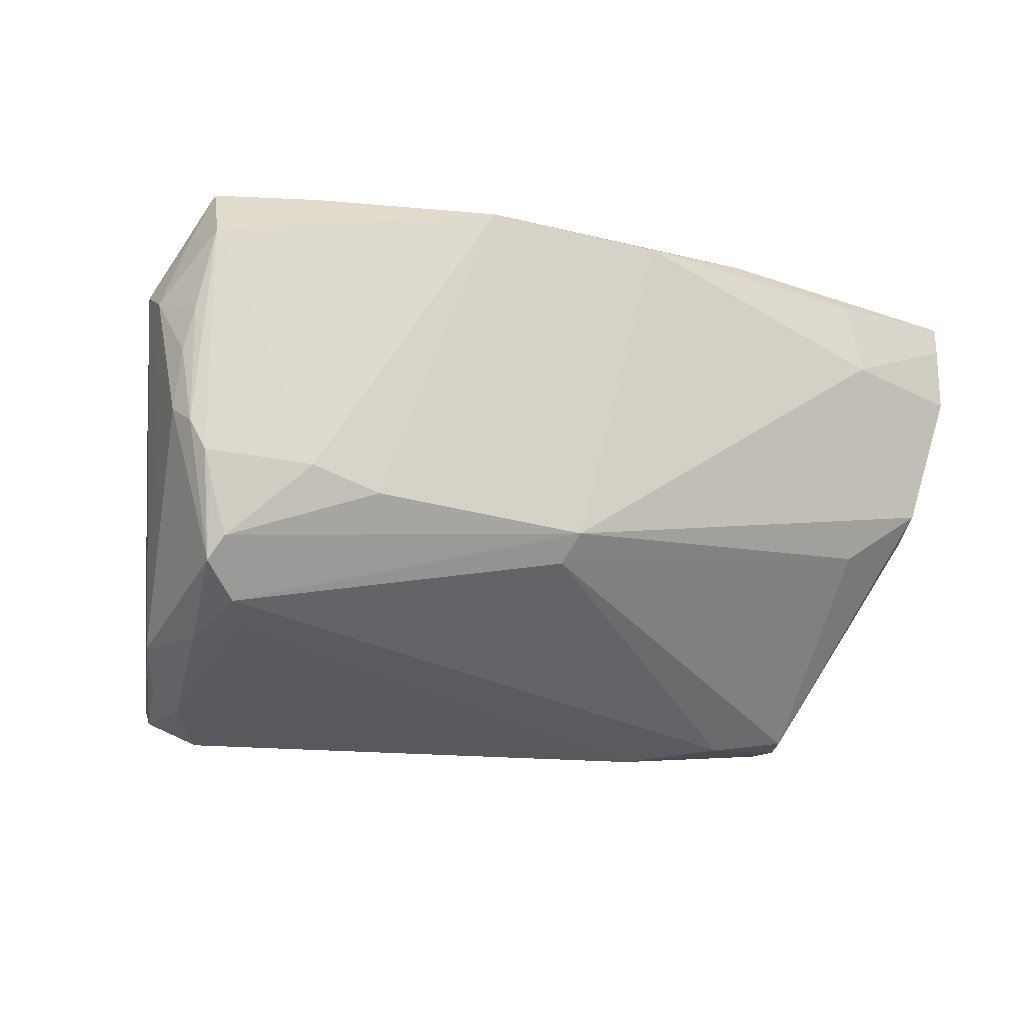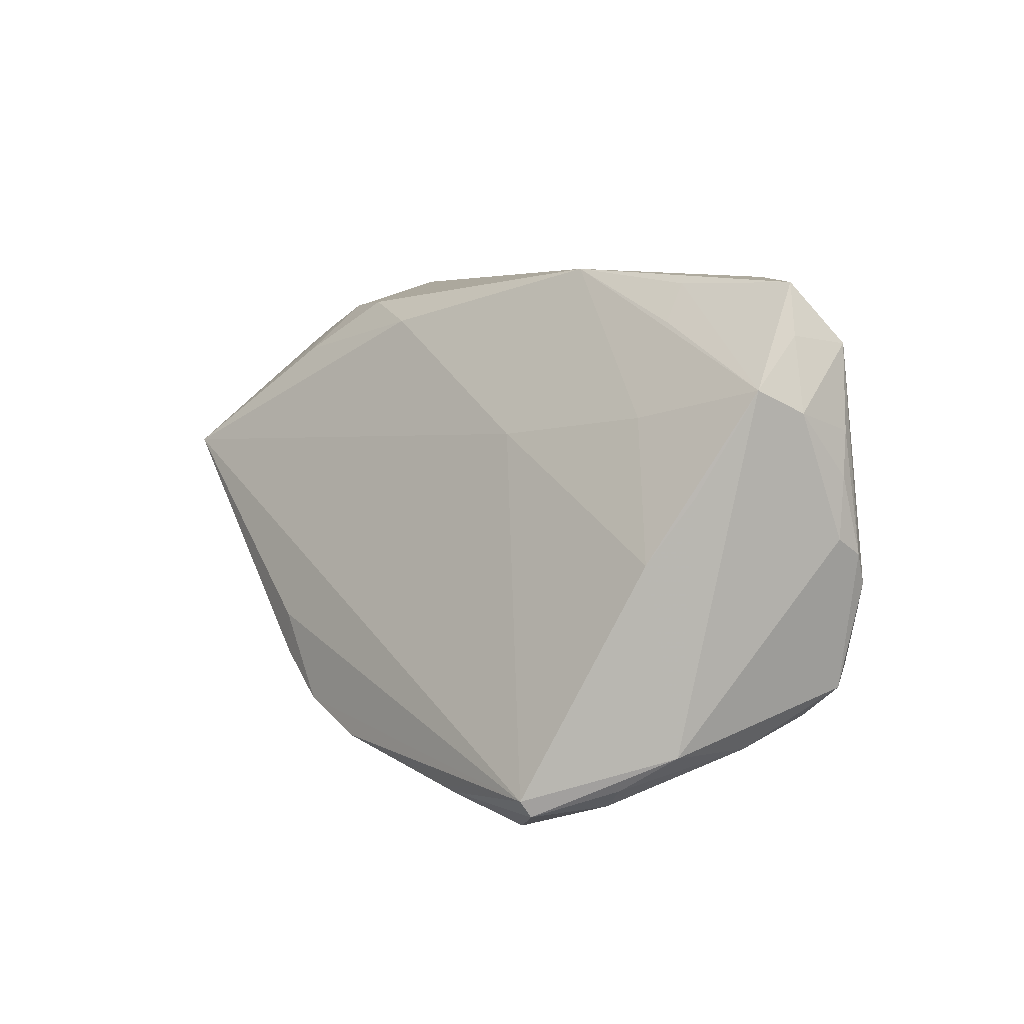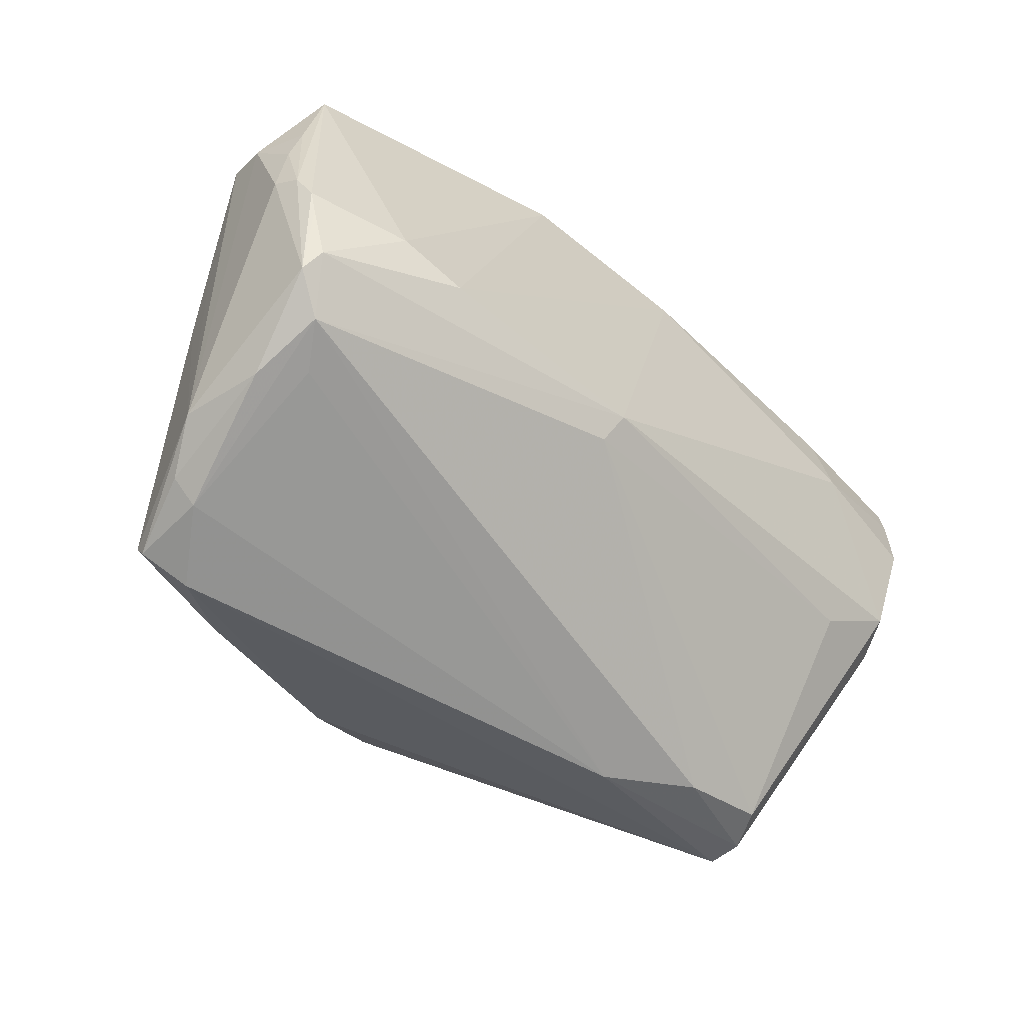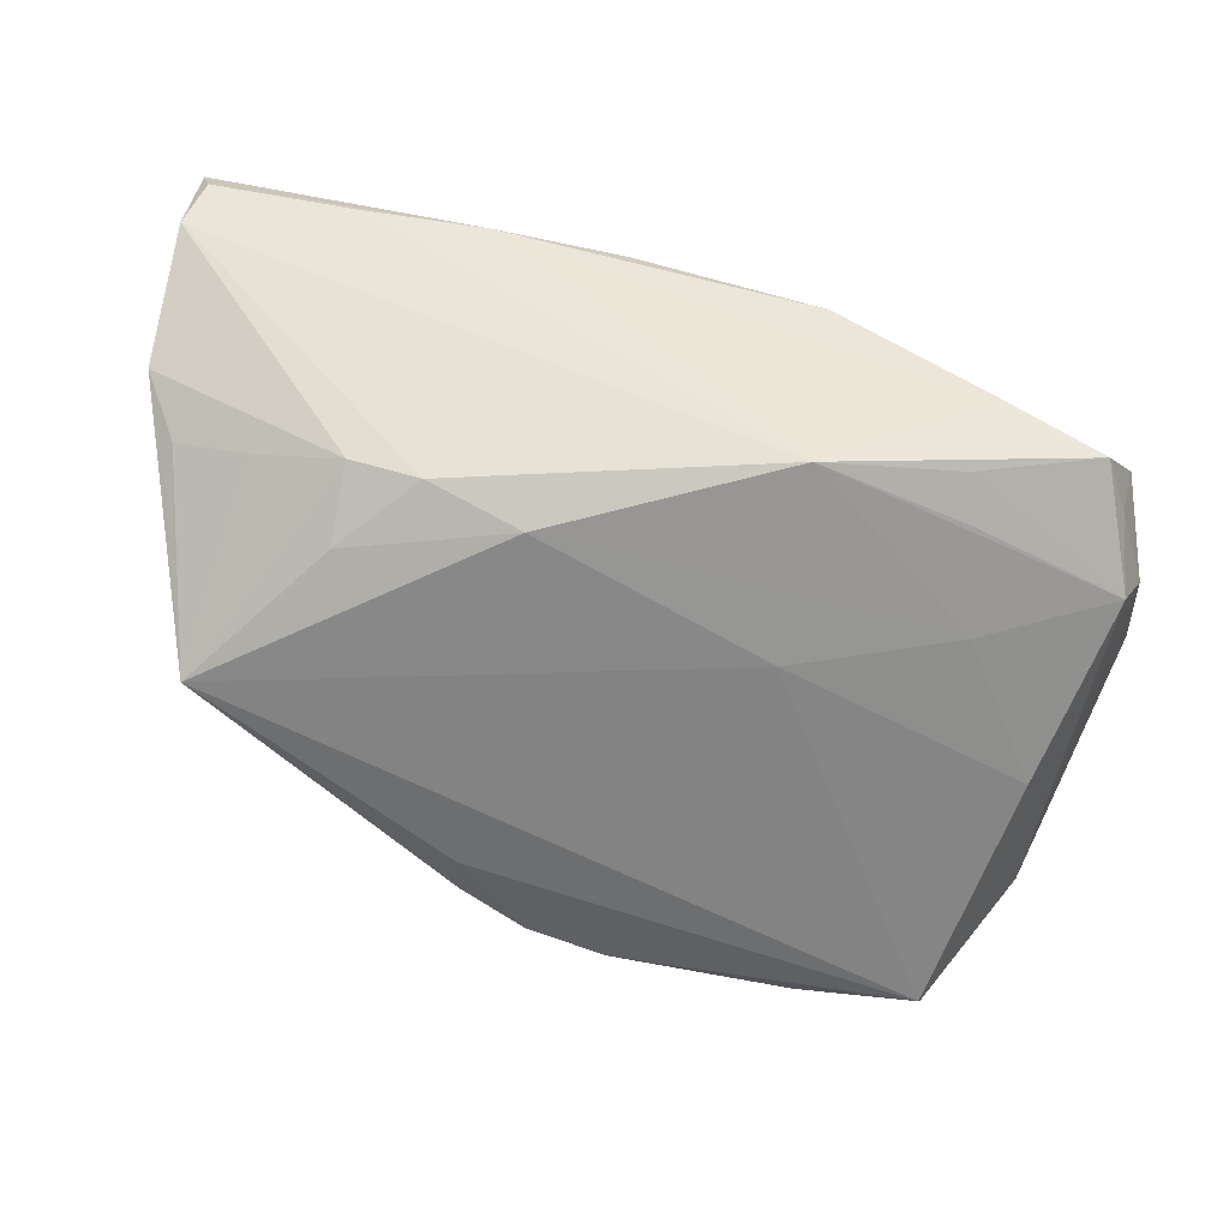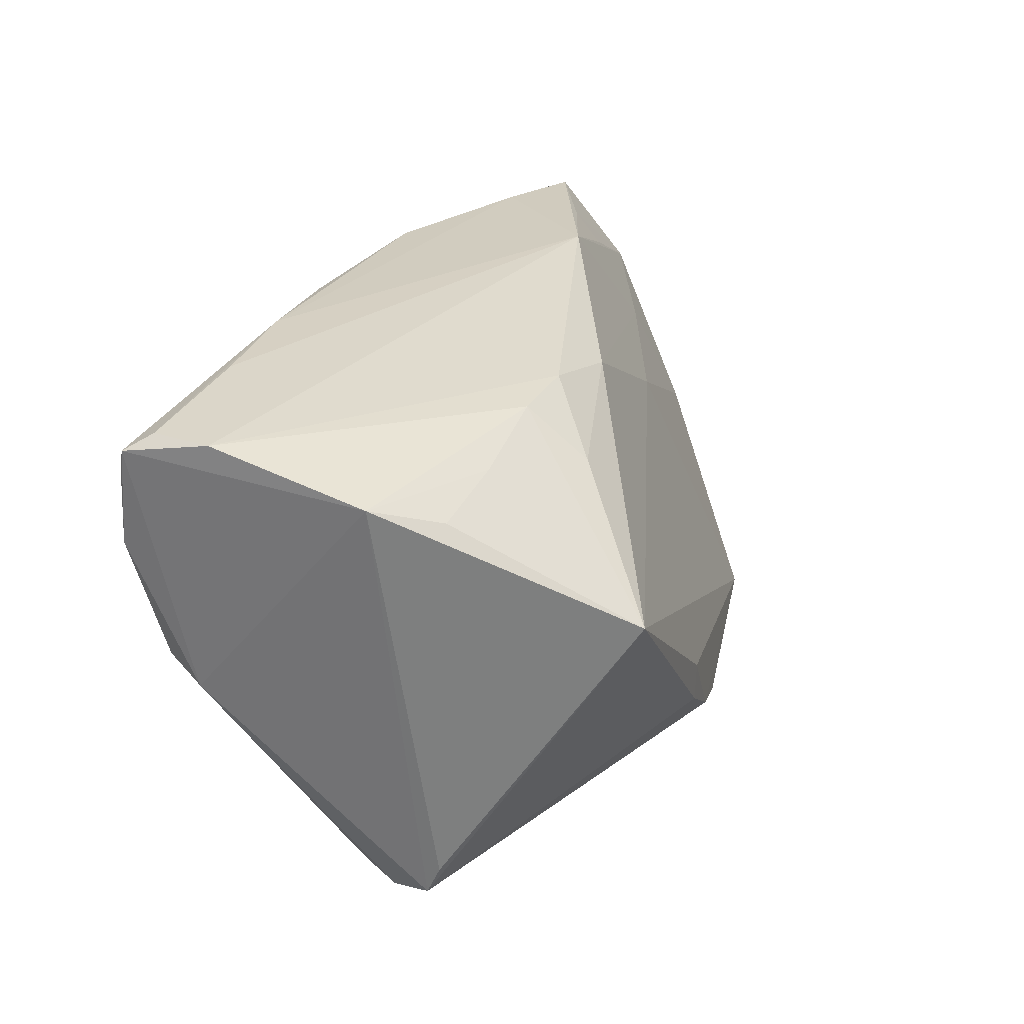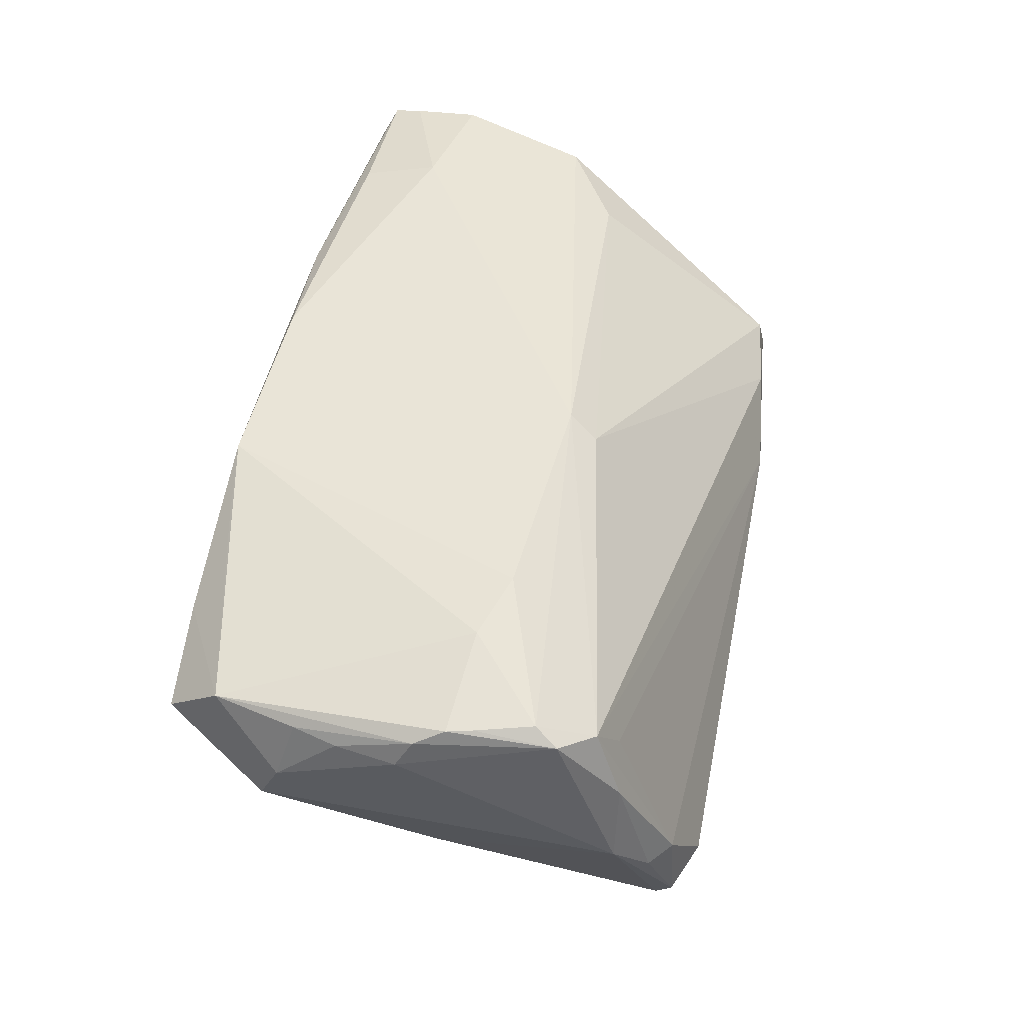
<metadata>
{"format":"obj","ext":"obj","renderer":"f3d","projection":"perspective","resolution":1024,"background":"white","views":[{"elev":-14.7,"azim":-35.6,"up":"+Y"},{"elev":6.1,"azim":-120.0,"up":"+Y"},{"elev":-51.6,"azim":-49.0,"up":"+Y"},{"elev":48.5,"azim":-164.6,"up":"+Y"},{"elev":26.5,"azim":107.9,"up":"+Y"},{"elev":42.4,"azim":-77.7,"up":"+Z"}]}
</metadata>
<code>
v -0.05716 0.01248 0.01098
v 0.007731 -0.01946 -0.03016
v 0.00266 0.02982 0.02297
v -0.009049 -0.02779 -0.02914
v 0.04036 -0.02991 0.003553
v -0.05863 0.0001211 0.009187
v -0.04441 -0.0313 -0.02334
v 0.04388 -0.02681 -0.007416
v 0.05241 0.03011 0.0151
v -0.04105 0.0301 0.01088
v -0.0426 0.01372 -0.007922
v 0.007698 -0.01439 -0.03028
v 0.03483 0.02321 -0.01097
v -0.04514 -0.006481 0.01863
v 0.04472 0.02082 -0.009327
v -0.05135 -0.0023 -0.01253
v -0.0539 -0.01527 0.01421
v -0.01028 -0.01063 0.02367
v -0.04534 -0.03102 -0.01361
v -0.05068 -0.02184 0.01052
v -0.05684 -0.005492 0.01422
v -0.02374 0.01099 -0.01466
v -0.05216 -0.02465 -0.008539
v 0.04359 -0.03035 -0.001421
v 0.03755 -0.006875 0.02178
v -0.03882 -0.03381 -0.02126
v 0.03723 0.007141 -0.03028
v -0.05275 0.02939 0.006158
v 0.02317 0.02043 -0.01928
v -0.02066 0.03014 0.01987
v -0.056 -0.008501 0.0142
v -0.0302 -0.03108 -0.02572
v 0.0501 0.02379 -0.002052
v -0.04845 -0.02857 -0.01395
v 0.0001678 -0.02453 -0.0301
v -0.02396 0.03117 -0.00425
v 0.01827 0.03117 0.02199
v 0.04781 2.945e-05 0.0242
v 0.04375 -0.03043 -0.005747
v 0.03347 0.03117 0.02121
v 0.05308 0.02501 0.02564
v 0.02352 0.02643 -0.01193
v -0.0406 0.02477 -0.002593
v 0.003158 0.02452 -0.01537
v -0.05724 0.01735 -0.001572
v -0.0443 -0.02935 -0.02472
v -0.03712 -0.009007 0.02018
v -0.05799 -0.001876 0.01253
v -0.05845 0.01468 0.003835
v 0.01903 -0.03328 -0.004649
v 0.03563 0.02823 0.02513
v 0.05173 0.03044 0.02181
v 0.05254 0.0167 0.02634
v -0.05395 0.005342 -0.007633
v -0.05501 -0.01795 0.01228
v -0.05106 -0.02484 0.001646
v -0.03032 0.02829 0.01738
v -0.04681 -0.02392 0.005894
v 0.0147 0.027 -0.01312
v -0.05526 0.0224 0.01196
v -0.03927 0.02932 0.0004196
v 0.05367 0.0287 0.02492
v -0.01129 -0.01407 0.02115
v 0.05018 -0.00216 0.01953
v 0.03636 0.01881 0.02698
v 0.02976 -0.03154 0.001883
v -0.0581 0.007278 0.01006
v -0.05527 0.02333 0.004943
f 27 46 22
f 33 8 27
f 36 28 10
f 28 60 10
f 37 40 36
f 36 10 37
f 37 10 30
f 30 3 37
f 23 45 54
f 6 49 23
f 49 45 23
f 27 22 44
f 36 59 44
f 16 22 46
f 16 23 54
f 46 23 16
f 54 45 16
f 15 33 27
f 29 42 27
f 29 59 42
f 27 44 29
f 29 44 59
f 42 59 9
f 36 40 9
f 9 59 36
f 9 33 42
f 62 33 9
f 7 46 32
f 32 26 7
f 7 23 46
f 63 18 20
f 5 38 25
f 38 18 25
f 25 63 5
f 18 63 25
f 12 46 27
f 12 35 46
f 27 2 12
f 12 2 35
f 30 60 14
f 57 60 30
f 30 10 57
f 57 10 60
f 67 49 6
f 61 28 36
f 61 45 28
f 28 45 68
f 68 45 49
f 68 60 28
f 68 49 60
f 6 23 55
f 22 16 11
f 11 16 45
f 11 45 36
f 36 44 11
f 11 44 22
f 42 33 13
f 33 15 13
f 27 42 13
f 13 15 27
f 62 9 52
f 52 9 40
f 52 37 62
f 40 37 52
f 65 18 38
f 65 3 18
f 65 41 62
f 64 38 5
f 5 24 64
f 64 33 62
f 20 50 66
f 5 63 66
f 66 63 20
f 66 24 5
f 66 50 24
f 26 50 19
f 19 7 26
f 4 26 32
f 32 46 4
f 46 35 4
f 60 49 1
f 49 67 1
f 36 45 43
f 43 61 36
f 45 61 43
f 20 55 56
f 56 55 23
f 56 19 20
f 21 14 60
f 30 14 47
f 47 3 30
f 18 3 47
f 53 65 38
f 41 65 53
f 38 64 53
f 62 41 53
f 53 64 62
f 51 65 62
f 3 65 51
f 62 37 51
f 51 37 3
f 58 50 20
f 20 19 58
f 58 19 50
f 23 7 34
f 7 19 34
f 34 56 23
f 19 56 34
f 39 50 26
f 26 4 39
f 24 50 39
f 39 64 24
f 39 4 35
f 8 33 39
f 33 64 39
f 35 2 39
f 27 8 39
f 39 2 27
f 6 55 48
f 55 21 48
f 48 67 6
f 48 1 67
f 60 1 48
f 48 21 60
f 14 21 31
f 31 21 55
f 17 47 14
f 14 31 17
f 17 31 55
f 18 47 17
f 20 18 17
f 17 55 20

</code>
